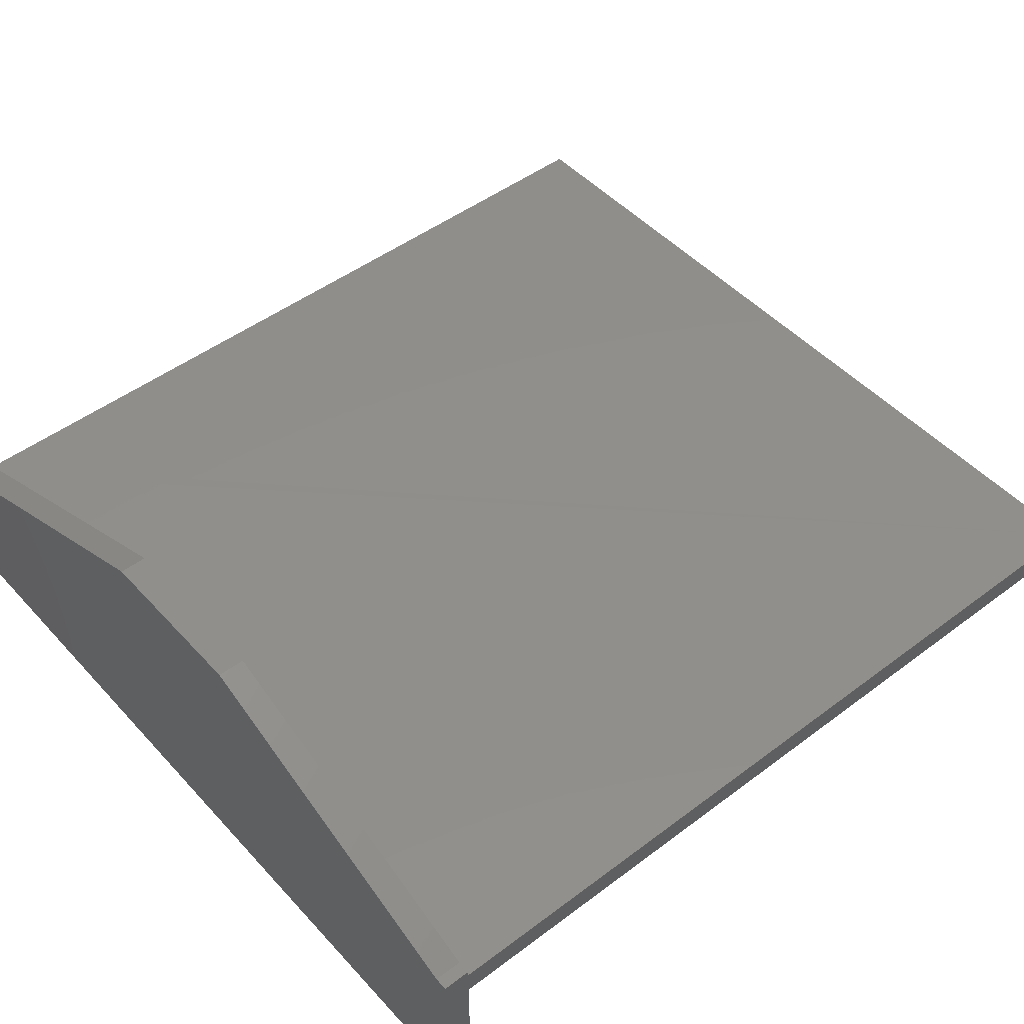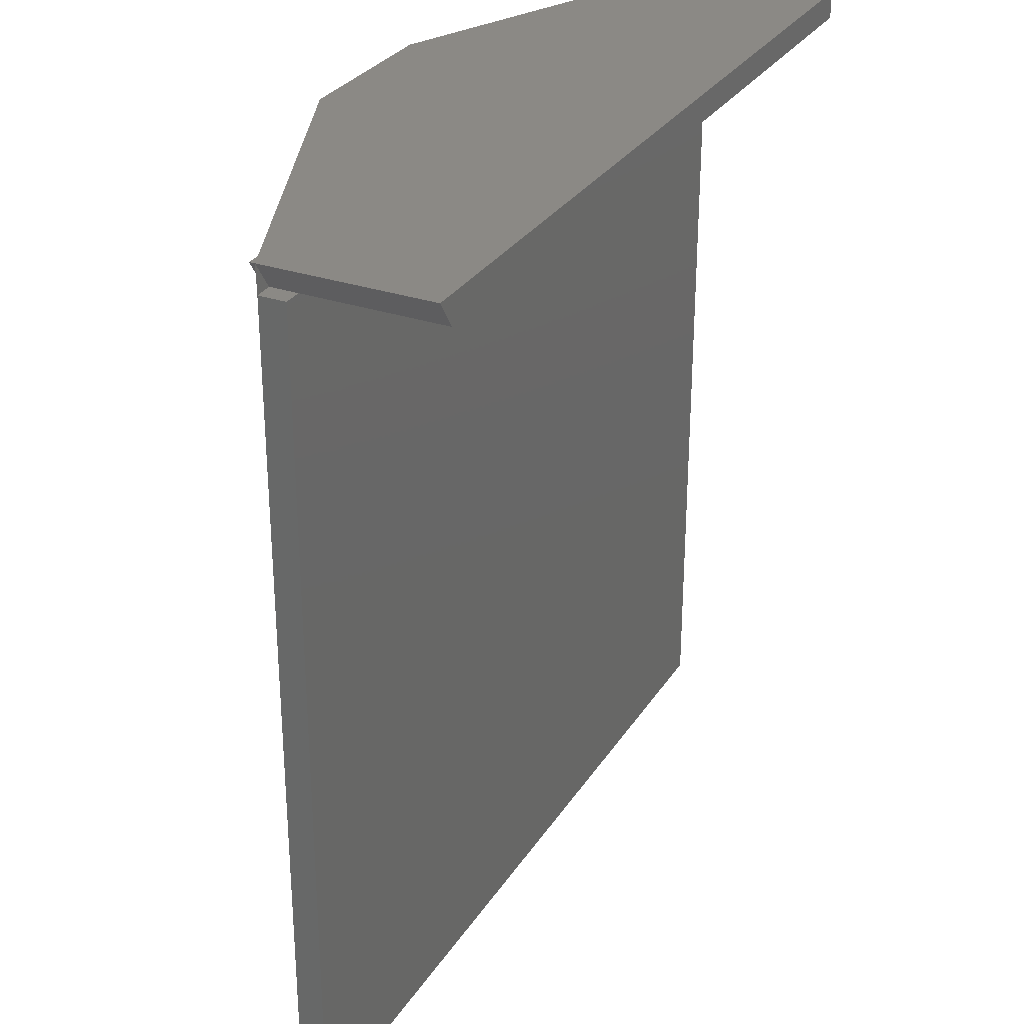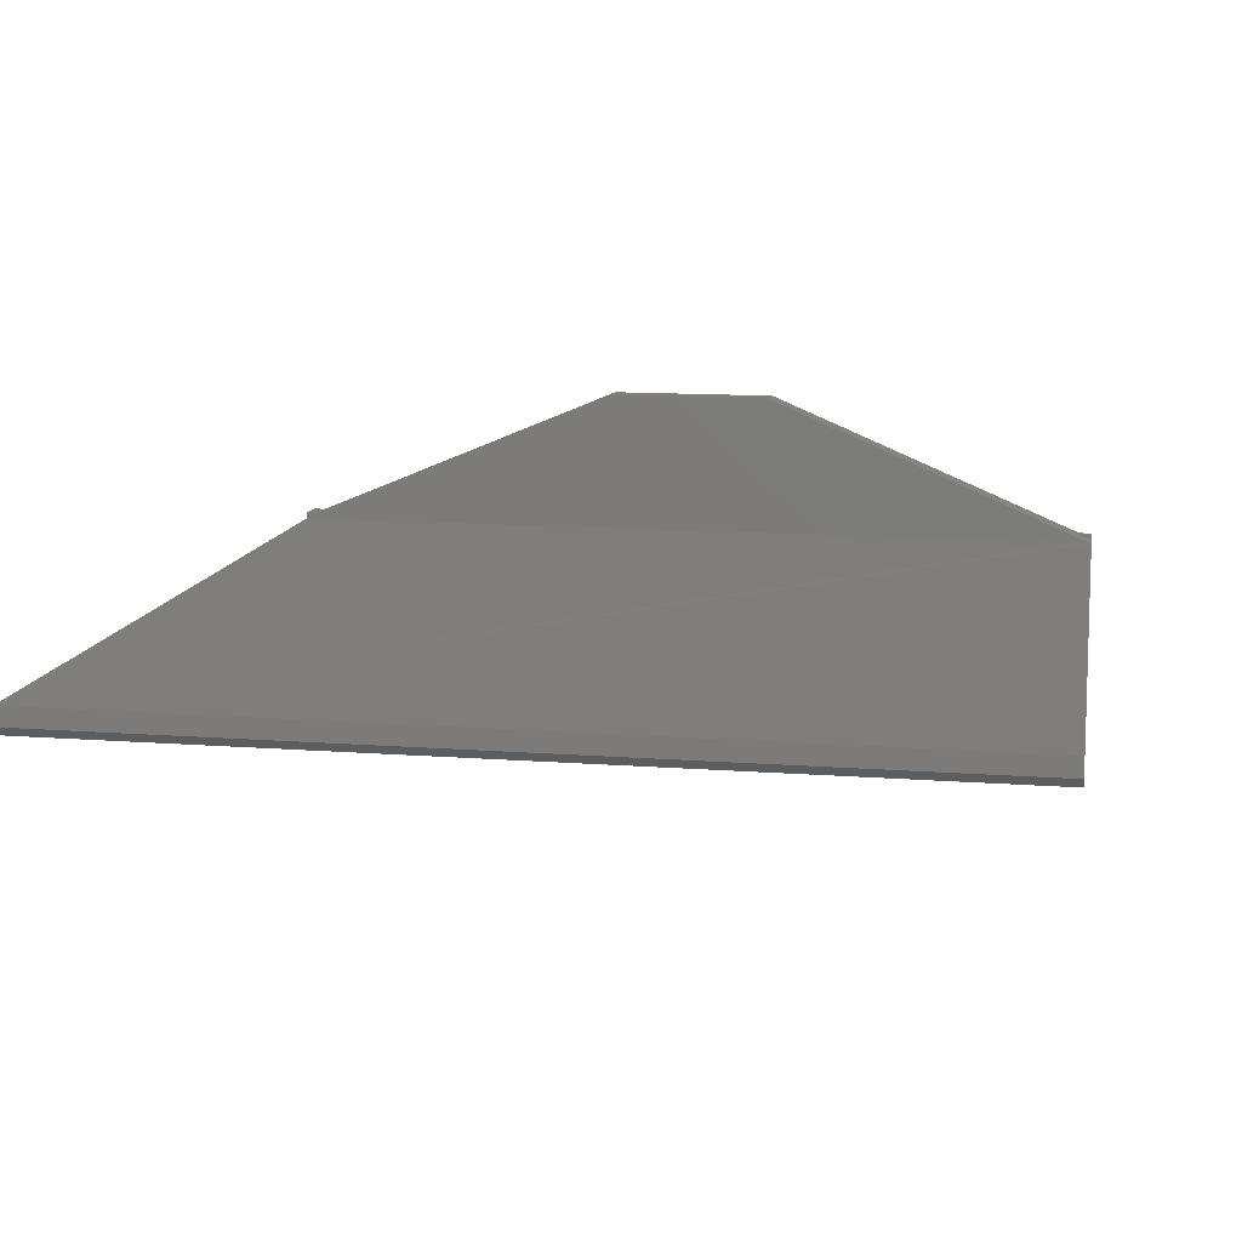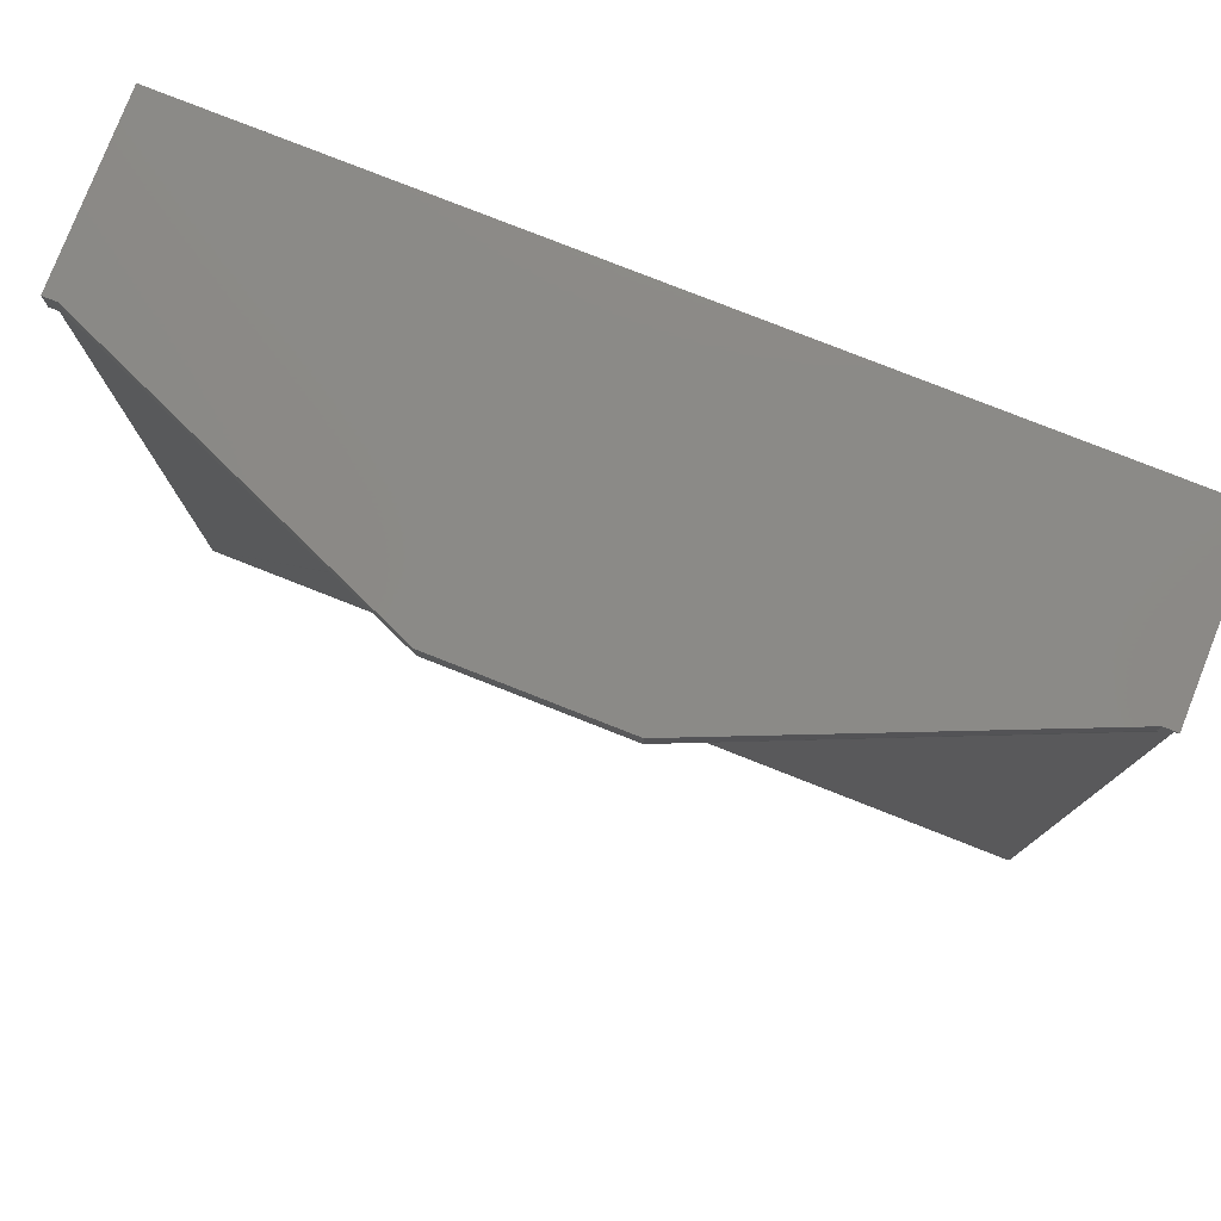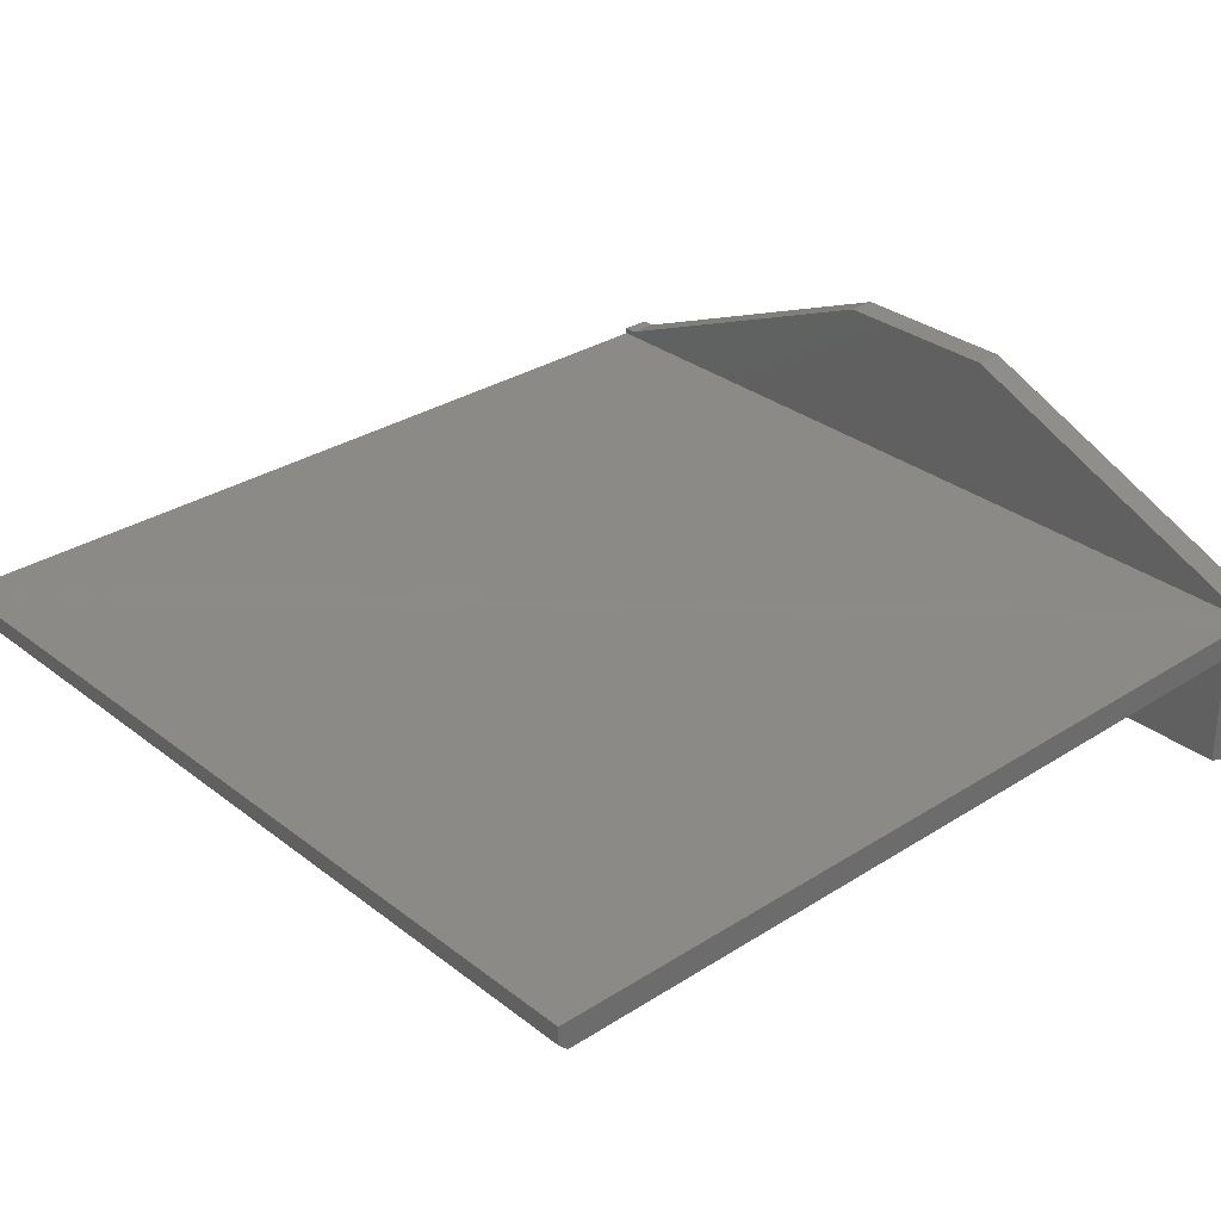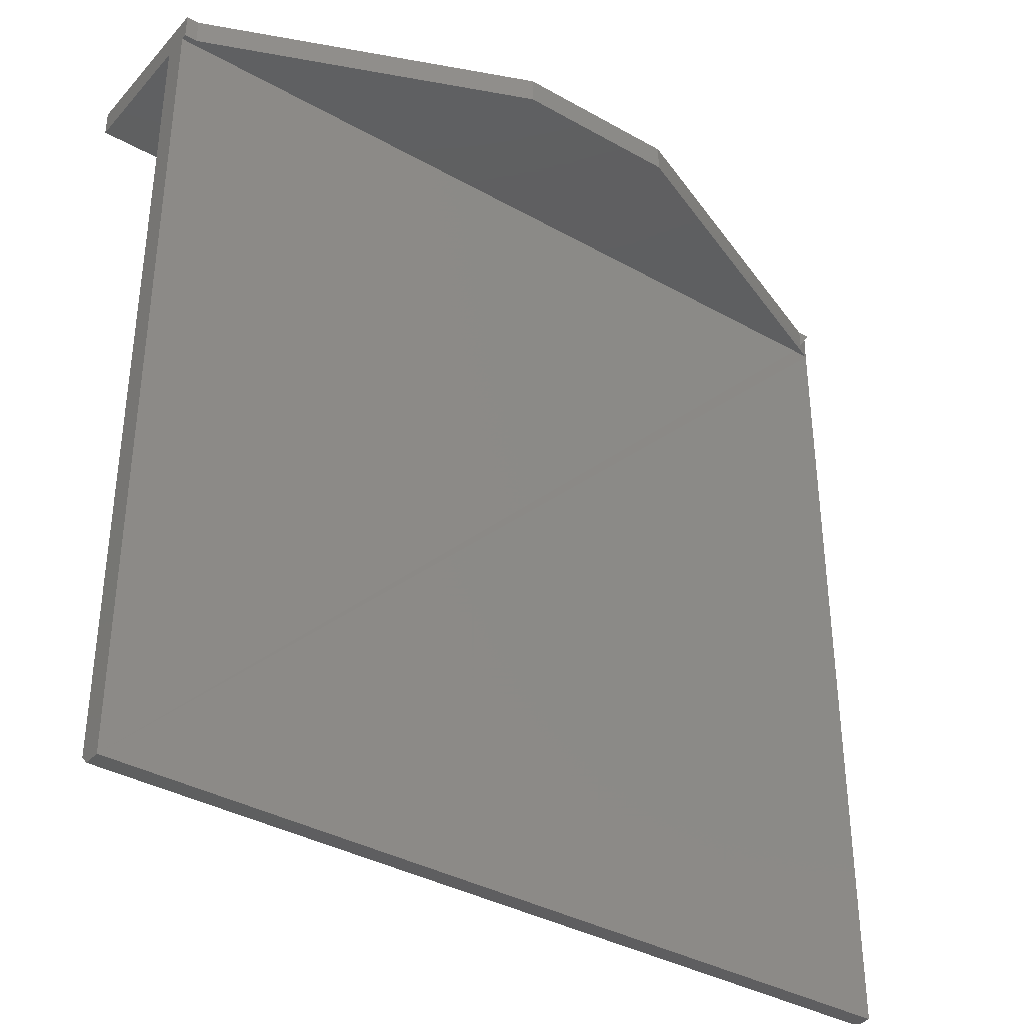
<metadata>
{"format":"stl","ext":"stl","renderer":"f3d","projection":"perspective","resolution":1024,"background":"white","views":[{"elev":48.2,"azim":-130.1,"up":"+Z"},{"elev":29.8,"azim":116.8,"up":"+Y"},{"elev":12.4,"azim":10.2,"up":"+Z"},{"elev":79.0,"azim":21.5,"up":"+Y"},{"elev":31.1,"azim":47.7,"up":"+Z"},{"elev":-36.8,"azim":-36.1,"up":"+Y"}]}
</metadata>
<code>
# stl→obj: 30 verts, 58 faces
v -0.3594 -0.75 0.05469
v 0.3672 -0.75 0.05469
v -0.3594 -0.75 0.06982
v 0.3672 -0.75 0.06982
v 0.3672 -0.02344 0.04688
v 0.3672 -0.02344 0.06982
v 0.3672 -0.7422 0.04688
v -0.3594 -0.7422 0.04688
v -0.3594 -0.02344 0.04688
v 0.3516 -0.02344 0.04688
v -0.3594 0 -0.07031
v -0.3594 -0.02344 -0.07031
v -0.3594 -0.02344 0.06982
v -0.3594 -0.02344 0.075
v -0.3594 8.066e-18 0.075
v 0.3516 -0.02344 0.07031
v -0.3482 -0.02344 0.075
v 0.00773 -0.02344 0.1927
v -0.06875 -0.02344 0.1927
v 0.07656 -0.02344 0.1927
v 0.3516 -0.02344 -0.07031
v 0.3672 4.033e-17 0.07031
v 0.3561 -0.0167 0.075
v 0.3561 4.778e-17 0.075
v 0.07656 3.88e-17 0.1927
v 0.3672 4.033e-17 -0.07031
v 0.3672 4.84e-17 0.075
v -0.3482 8.684e-18 0.075
v -0.06875 3.073e-17 0.1927
v 0.00773 3.498e-17 0.1927
f 1 2 3
f 3 2 4
f 5 6 7
f 7 6 4
f 7 4 2
f 8 9 7
f 7 9 10
f 7 10 5
f 9 11 12
f 13 14 15
f 13 15 11
f 13 11 9
f 13 9 8
f 13 8 1
f 13 1 3
f 1 8 2
f 2 8 7
f 10 16 5
f 5 16 6
f 14 16 17
f 14 13 16
f 17 18 19
f 18 17 20
f 20 17 16
f 20 16 6
f 12 21 9
f 9 21 10
f 6 22 23
f 24 25 23
f 23 25 20
f 23 20 6
f 22 6 16
f 16 10 22
f 22 10 21
f 22 21 26
f 4 6 3
f 3 6 16
f 3 16 13
f 22 11 27
f 11 24 27
f 26 11 22
f 28 29 30
f 28 30 25
f 28 25 24
f 28 24 11
f 28 11 15
f 18 30 19
f 19 30 29
f 20 25 18
f 18 25 30
f 19 29 17
f 17 29 28
f 23 27 24
f 17 28 14
f 14 28 15
f 22 27 23
f 12 11 21
f 21 11 26

</code>
